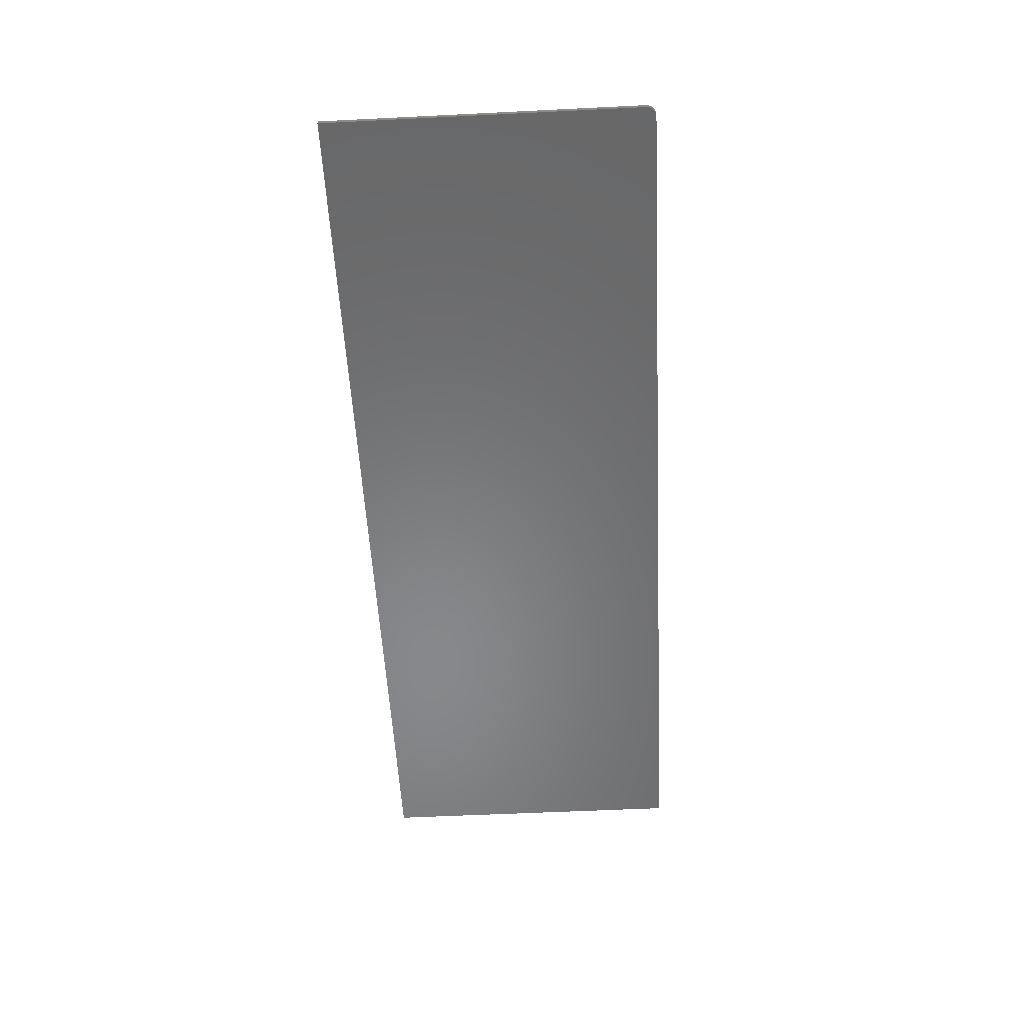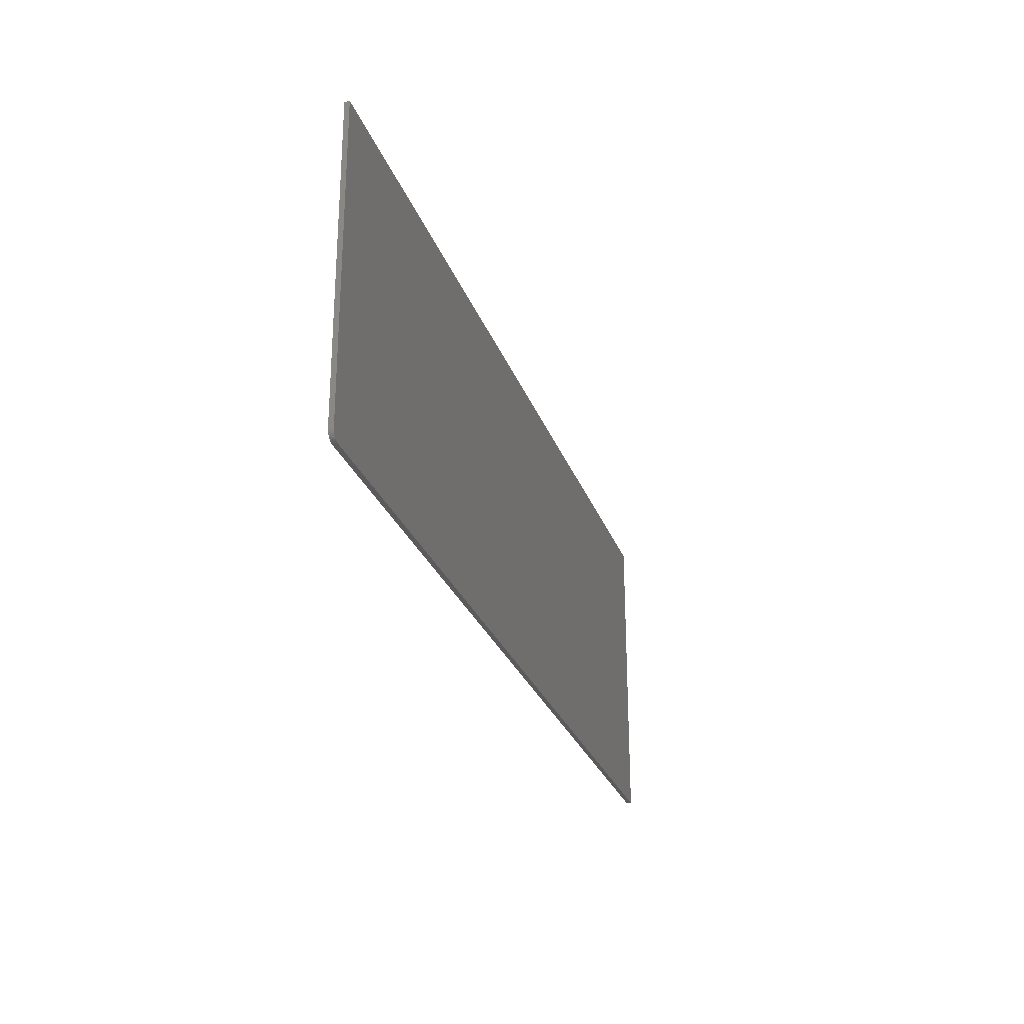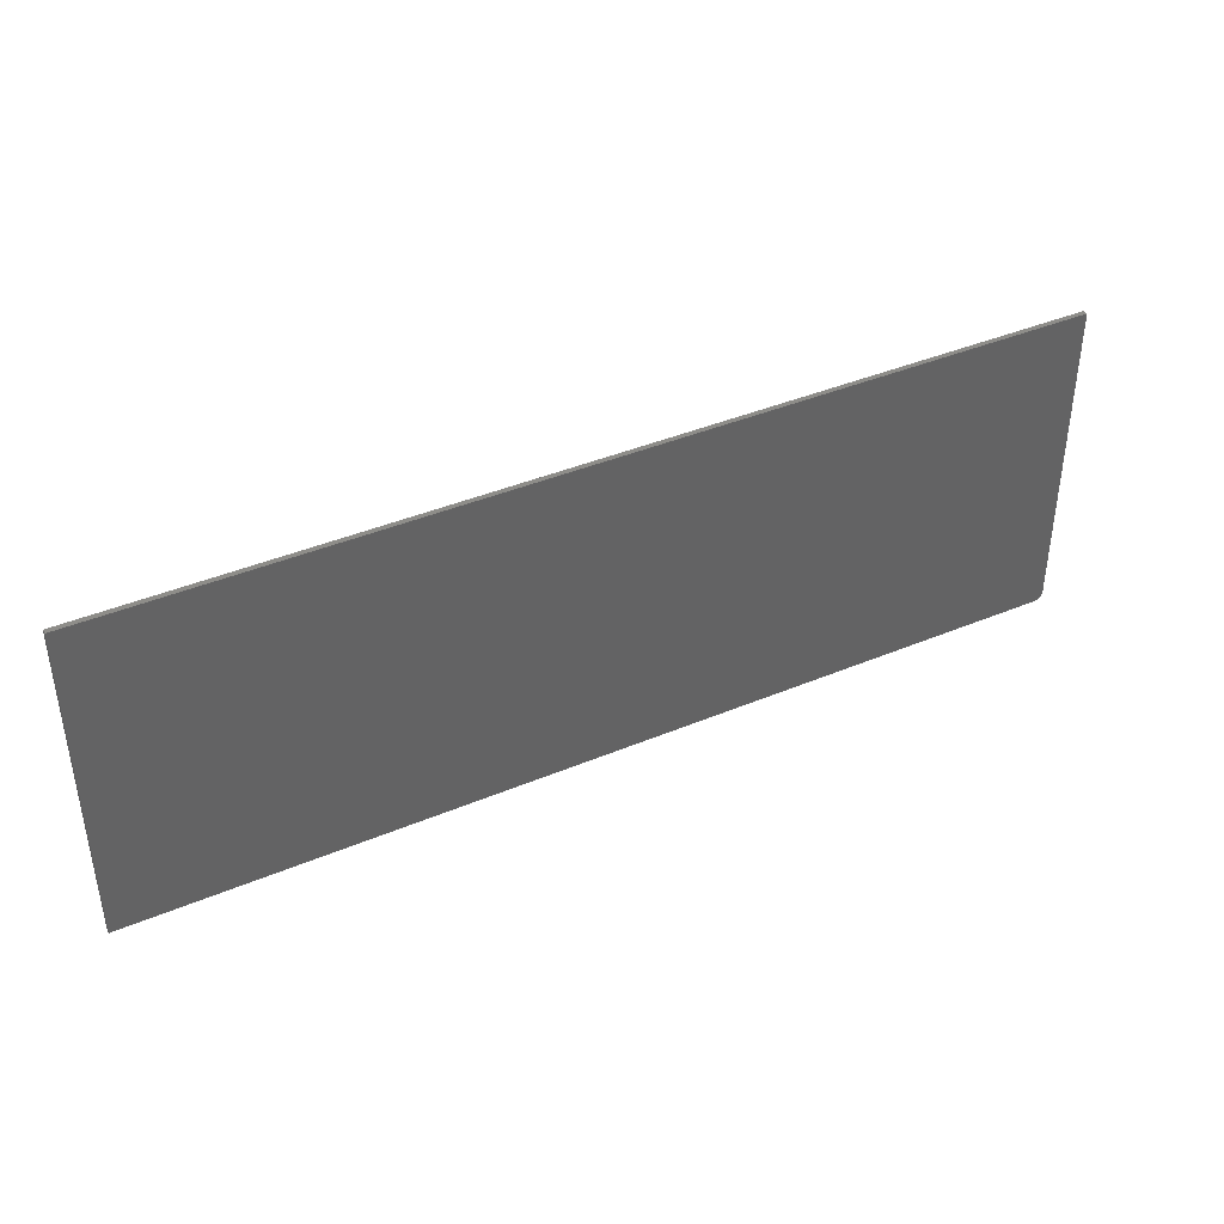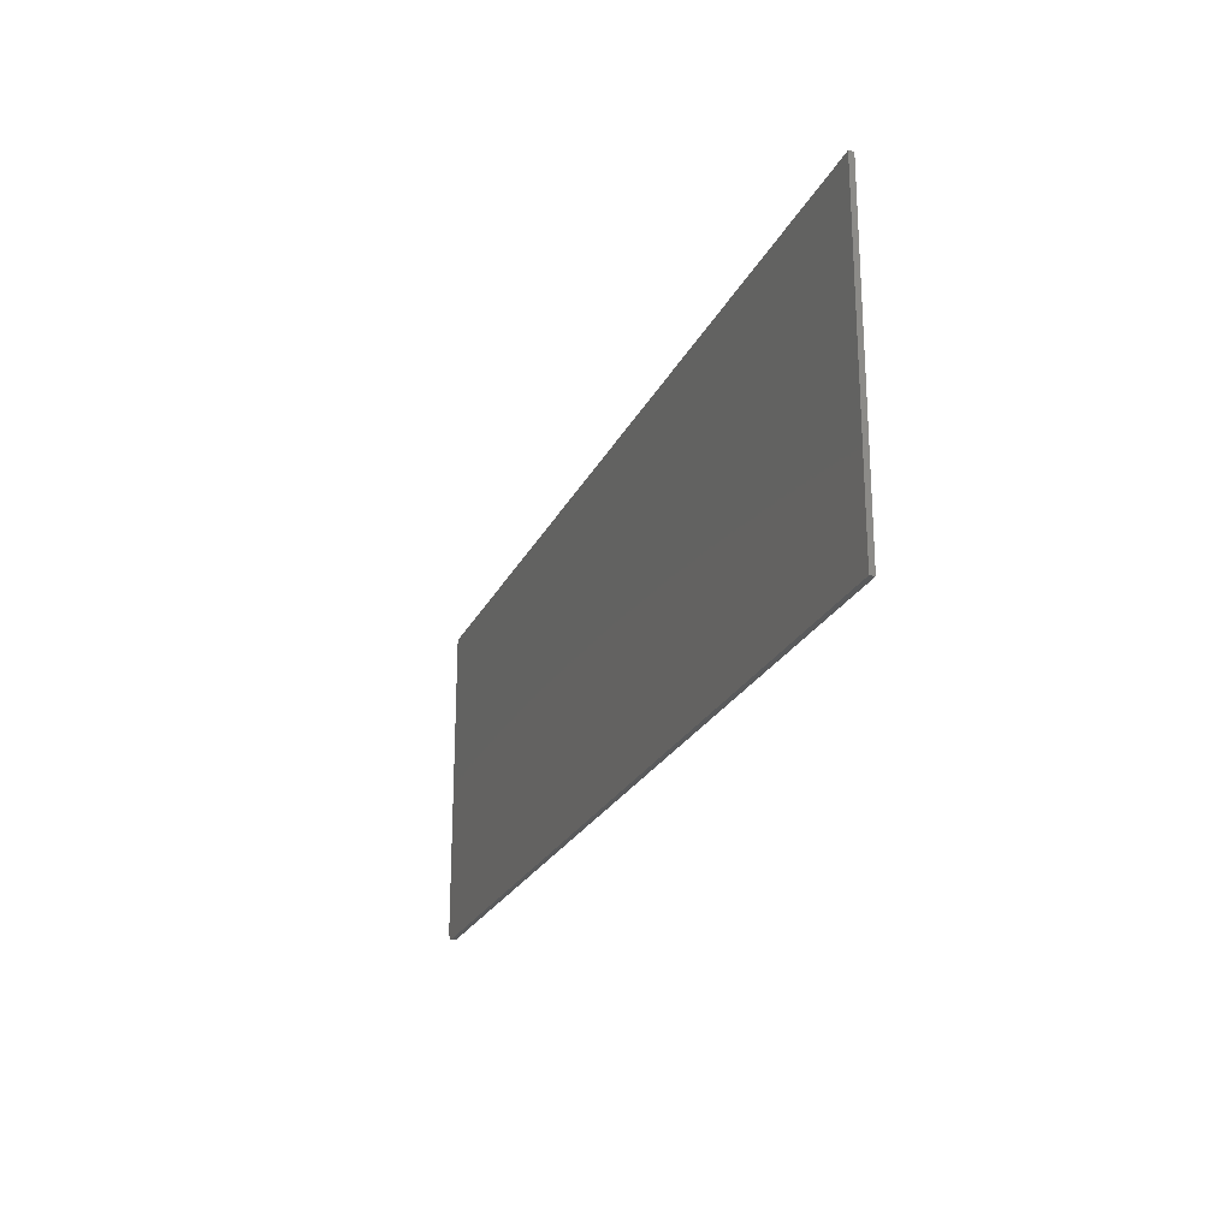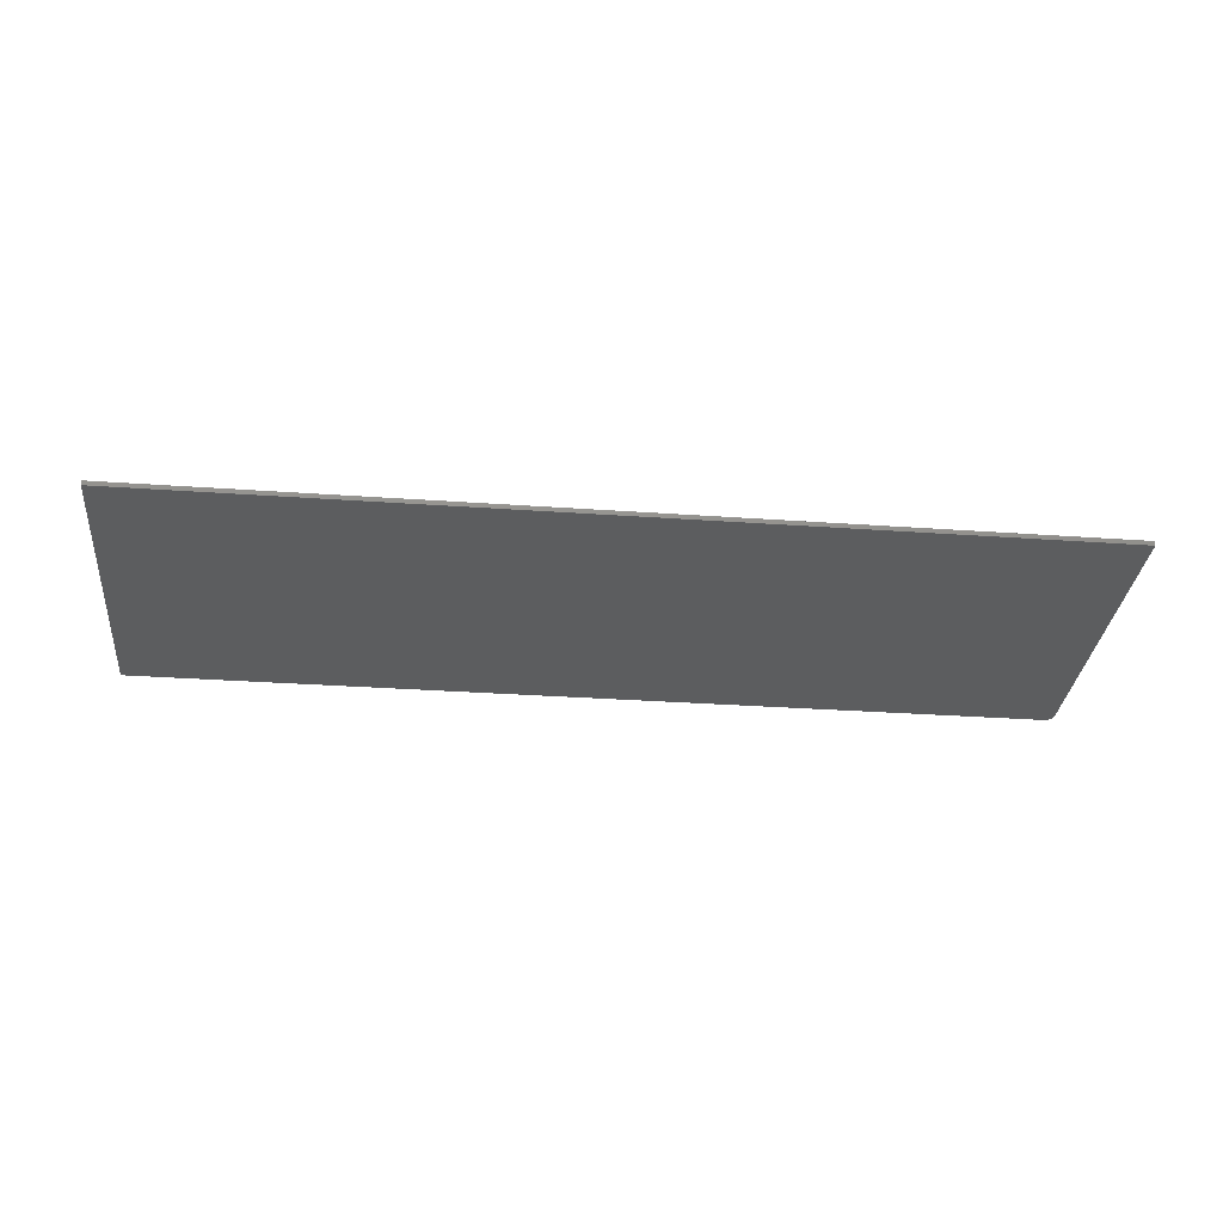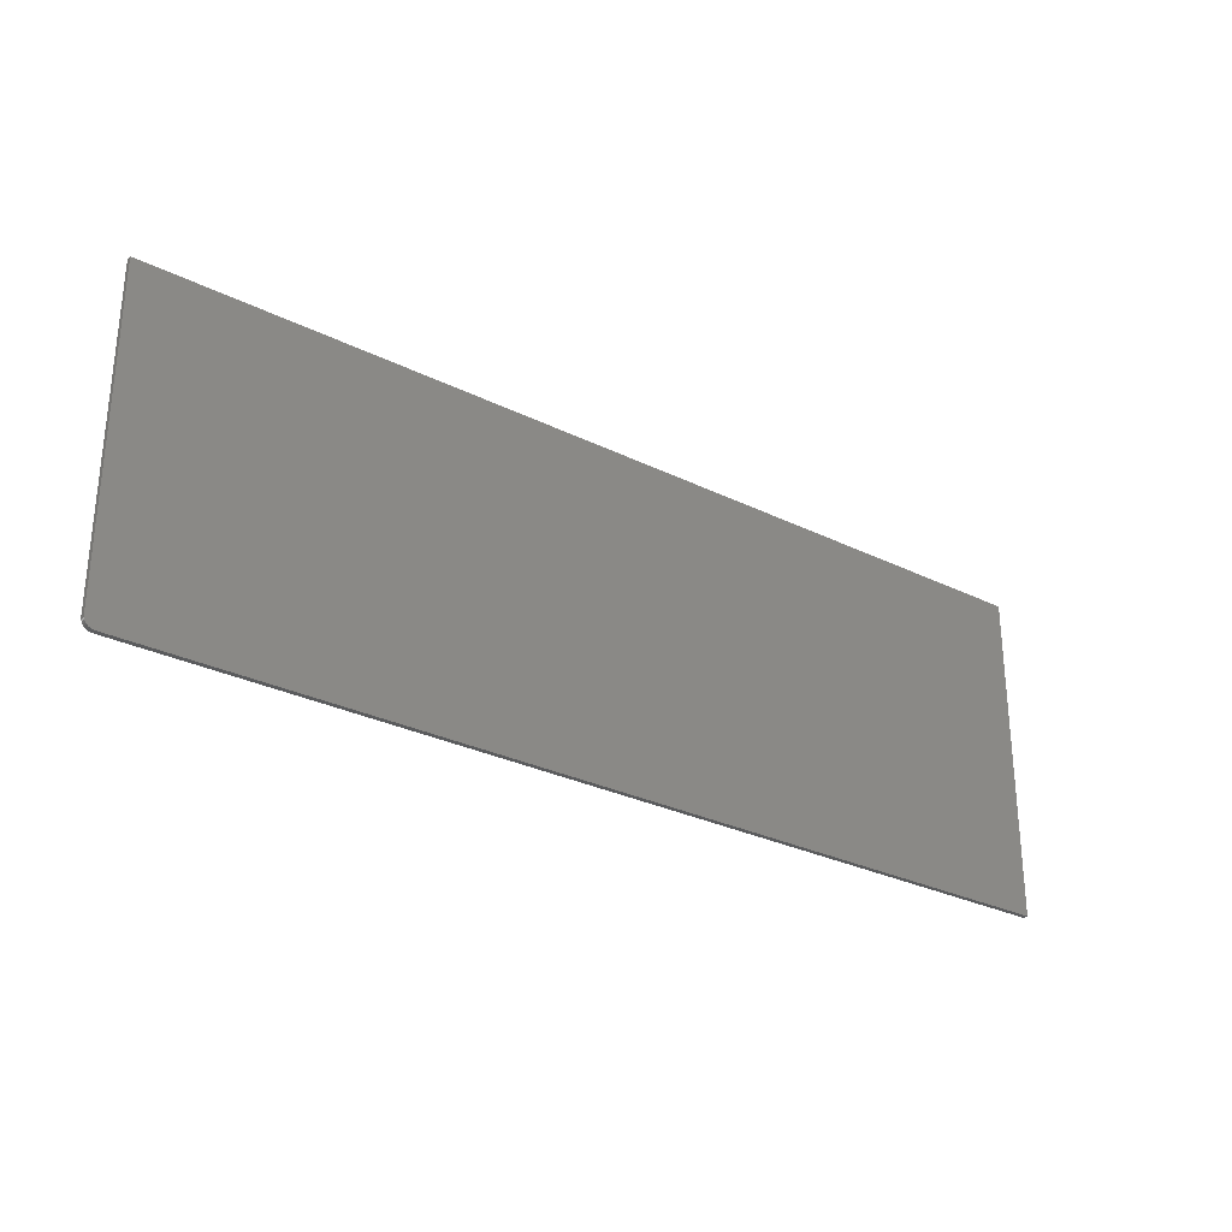
<metadata>
{"format":"stl","ext":"stl","renderer":"f3d","projection":"perspective","resolution":1024,"background":"white","views":[{"elev":-54.7,"azim":93.0,"up":"+Y"},{"elev":-26.8,"azim":107.3,"up":"+Z"},{"elev":40.1,"azim":-27.4,"up":"+Z"},{"elev":-23.5,"azim":-110.5,"up":"+Z"},{"elev":-31.6,"azim":-5.7,"up":"+Y"},{"elev":-28.8,"azim":143.5,"up":"+Z"}]}
</metadata>
<code>
# stl→obj: 24 verts, 44 faces
v 0.7344 -0.007812 -0.2656
v 0.7374 -0.007812 -0.2653
v 0.7404 -0.007812 -0.2644
v -0.75 -0.007812 0.2554
v -0.75 -0.007812 -0.2656
v 0.7488 -0.007812 -0.256
v 0.7497 -0.007812 -0.253
v 0.75 -0.007812 -0.25
v 0.75 -0.007812 0.2554
v 0.7431 -0.007812 -0.263
v 0.7454 -0.007812 -0.261
v 0.7474 -0.007812 -0.2587
v 0.7404 1.655e-16 -0.2644
v 0.7374 1.652e-16 -0.2653
v 0.7344 1.648e-16 -0.2656
v -0.75 2.892e-17 0.2554
v 0.75 1.955e-16 0.2554
v 0.75 1.674e-16 -0.25
v 0.7497 1.672e-16 -0.253
v 0.7488 1.669e-16 -0.256
v -0.75 0 -0.2656
v 0.7474 1.666e-16 -0.2587
v 0.7454 1.663e-16 -0.261
v 0.7431 1.659e-16 -0.263
f 1 2 3
f 4 5 6
f 4 6 7
f 4 7 8
f 4 8 9
f 5 1 3
f 5 3 10
f 5 10 11
f 5 11 12
f 5 12 6
f 13 14 15
f 16 17 18
f 16 18 19
f 16 19 20
f 16 20 21
f 21 20 22
f 21 22 23
f 21 23 24
f 21 24 13
f 21 13 15
f 8 18 9
f 9 18 17
f 5 21 1
f 1 21 15
f 18 8 19
f 19 8 7
f 19 7 20
f 20 7 6
f 20 6 22
f 22 6 12
f 22 12 23
f 23 12 11
f 23 11 24
f 24 11 10
f 24 10 13
f 13 10 3
f 13 3 14
f 14 3 2
f 14 2 15
f 15 2 1
f 4 16 5
f 5 16 21
f 9 17 4
f 4 17 16

</code>
